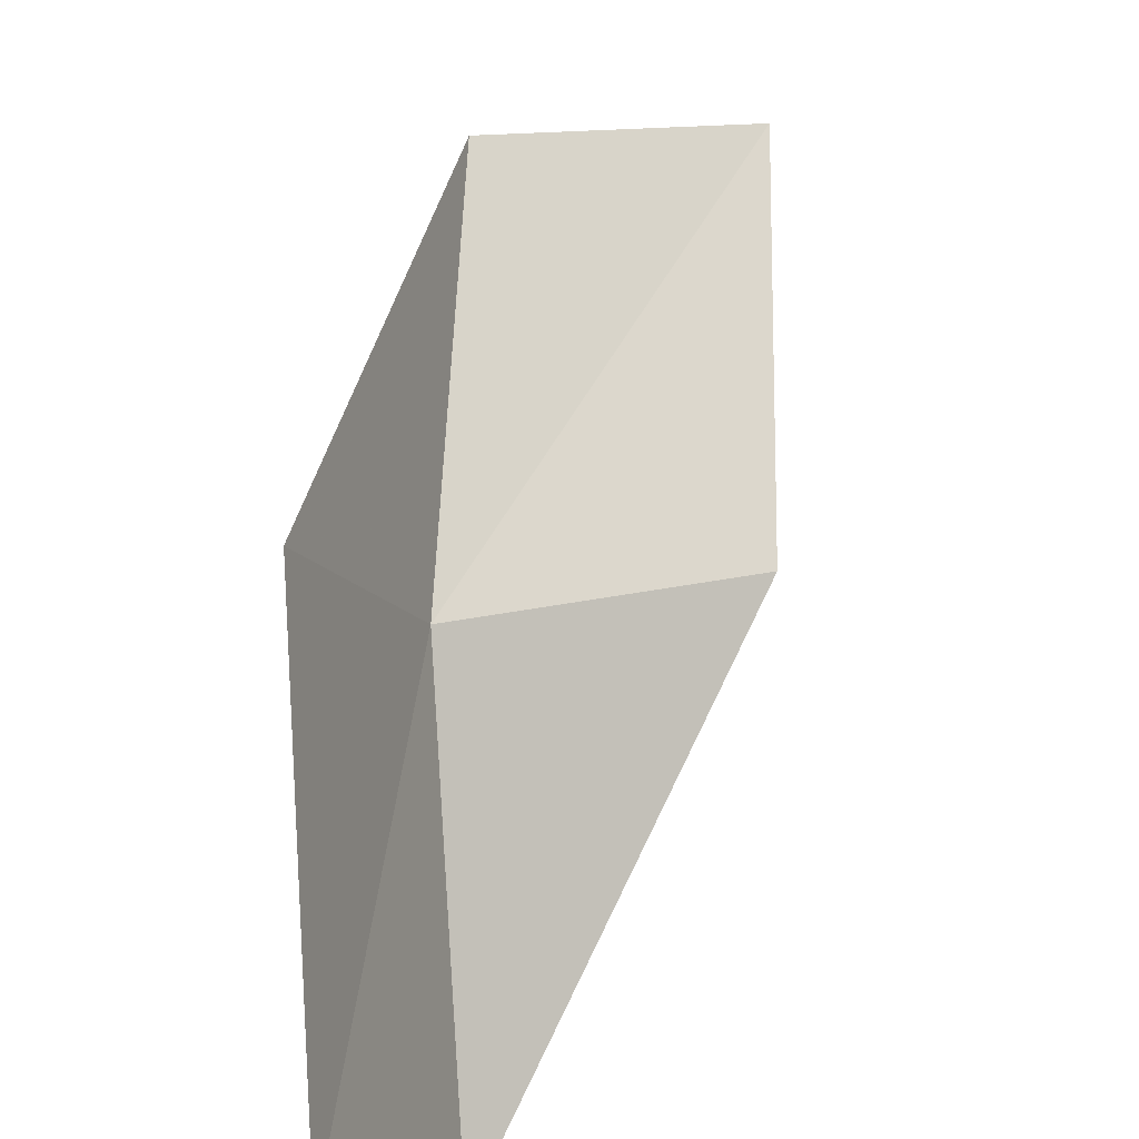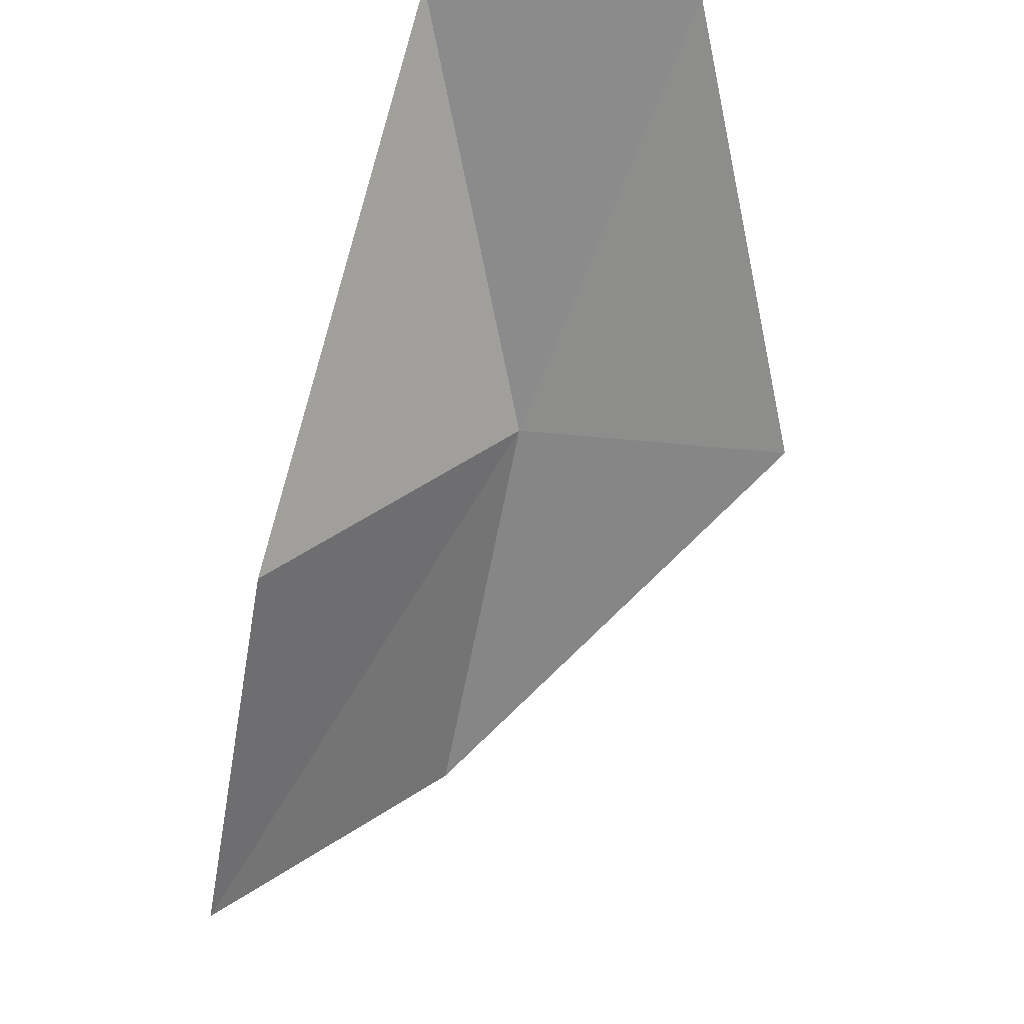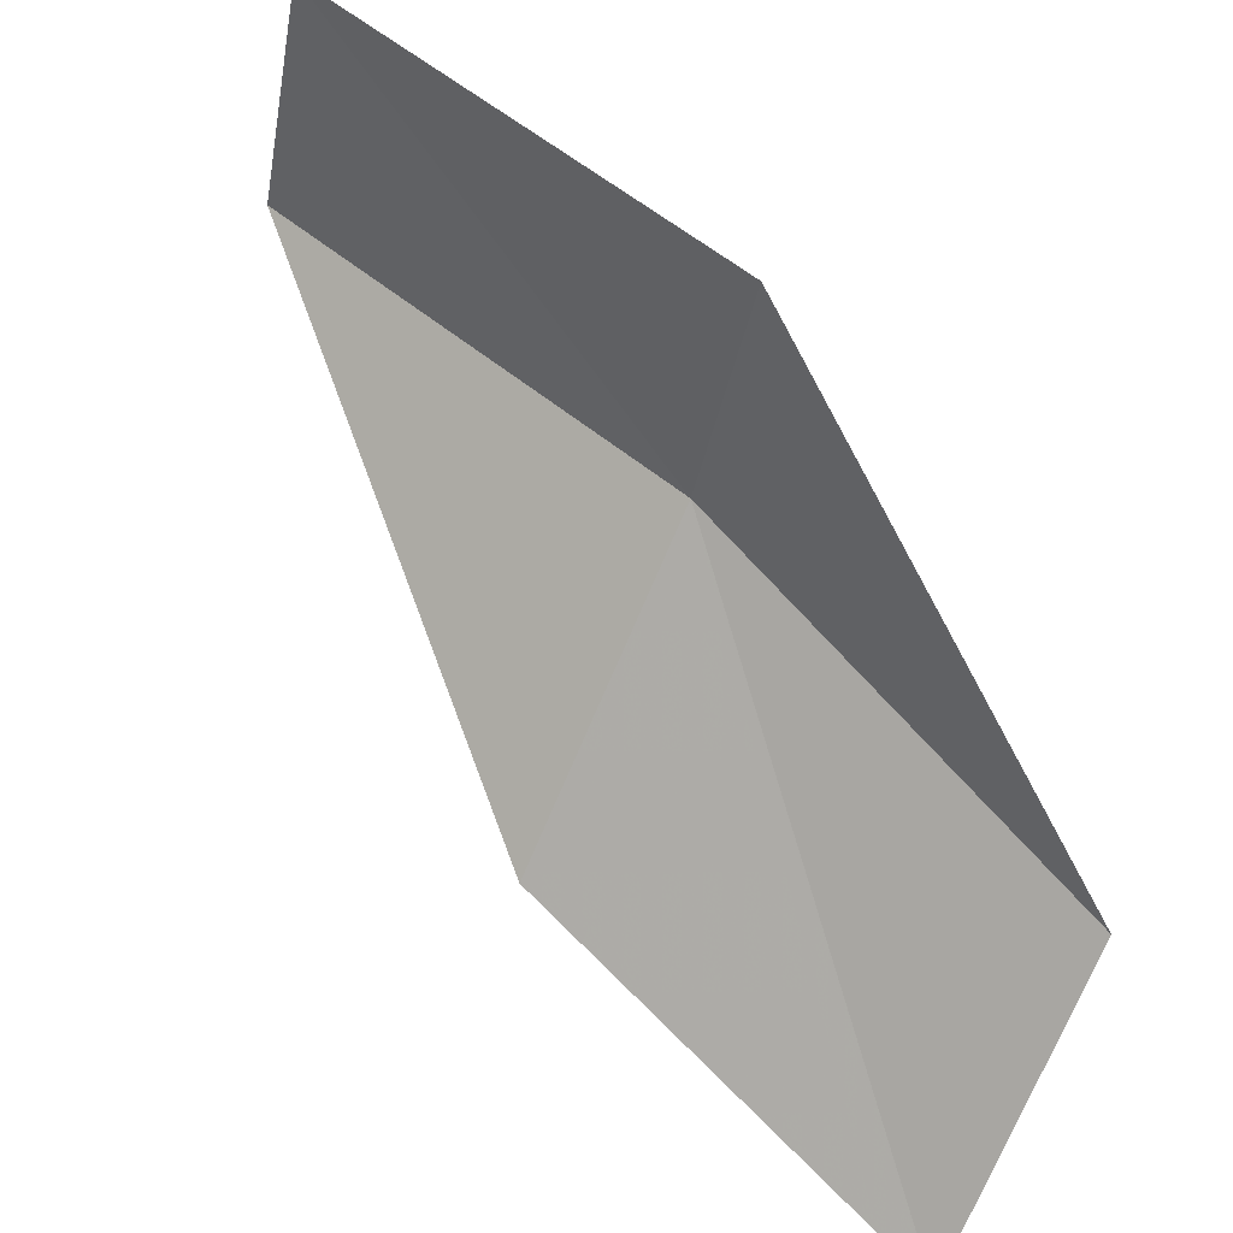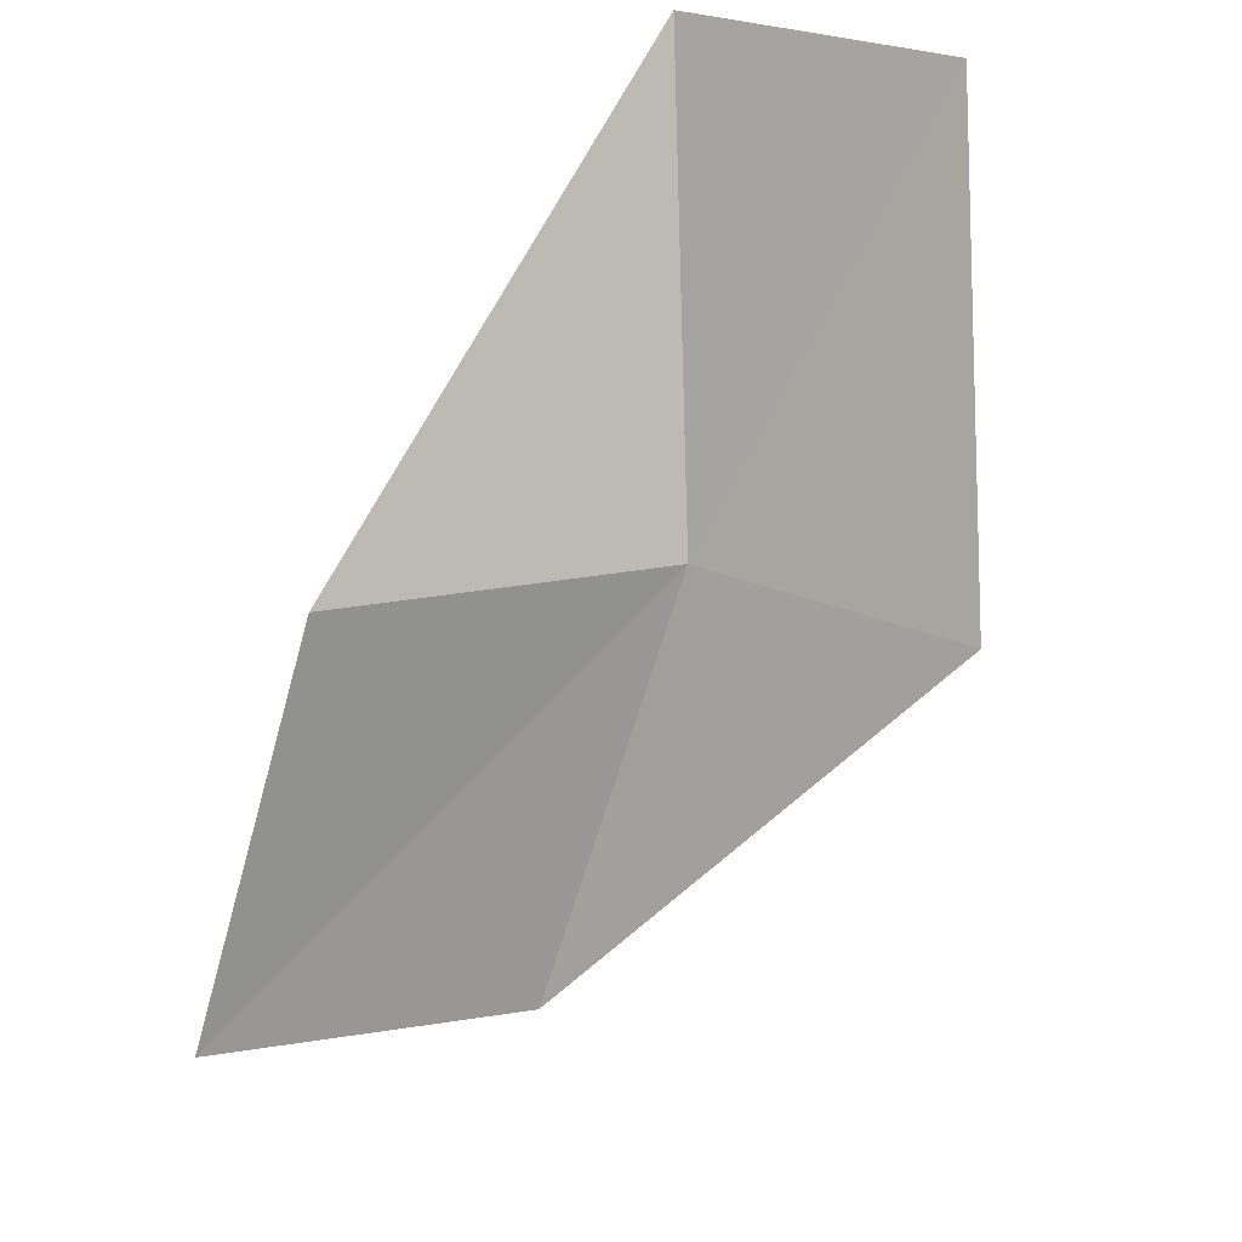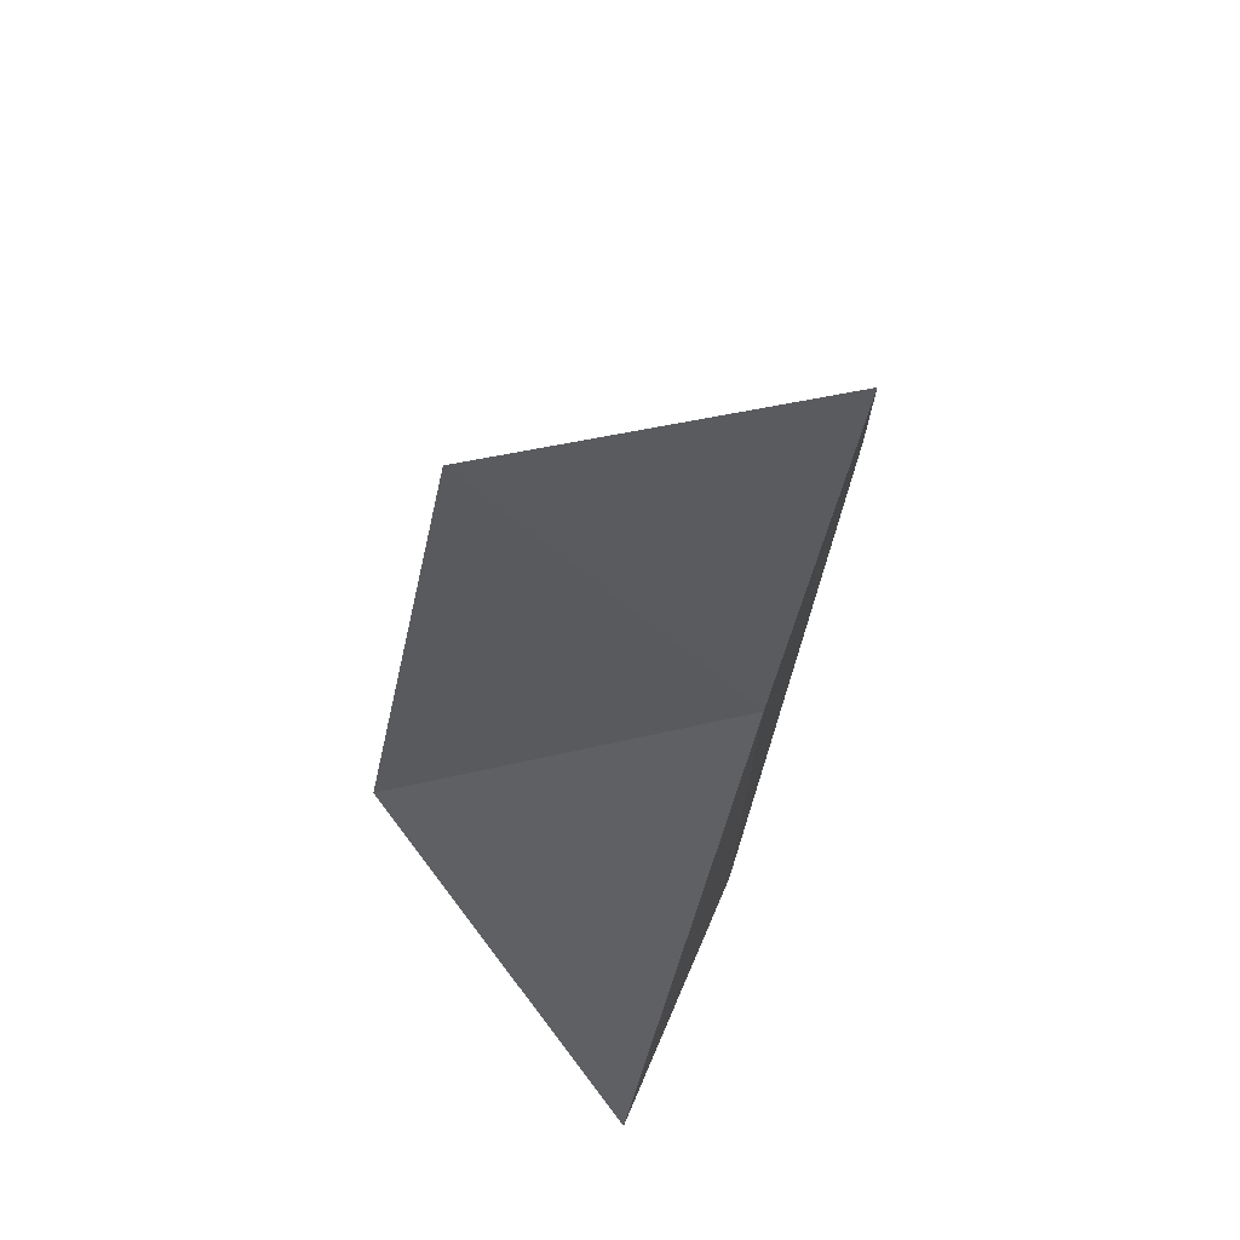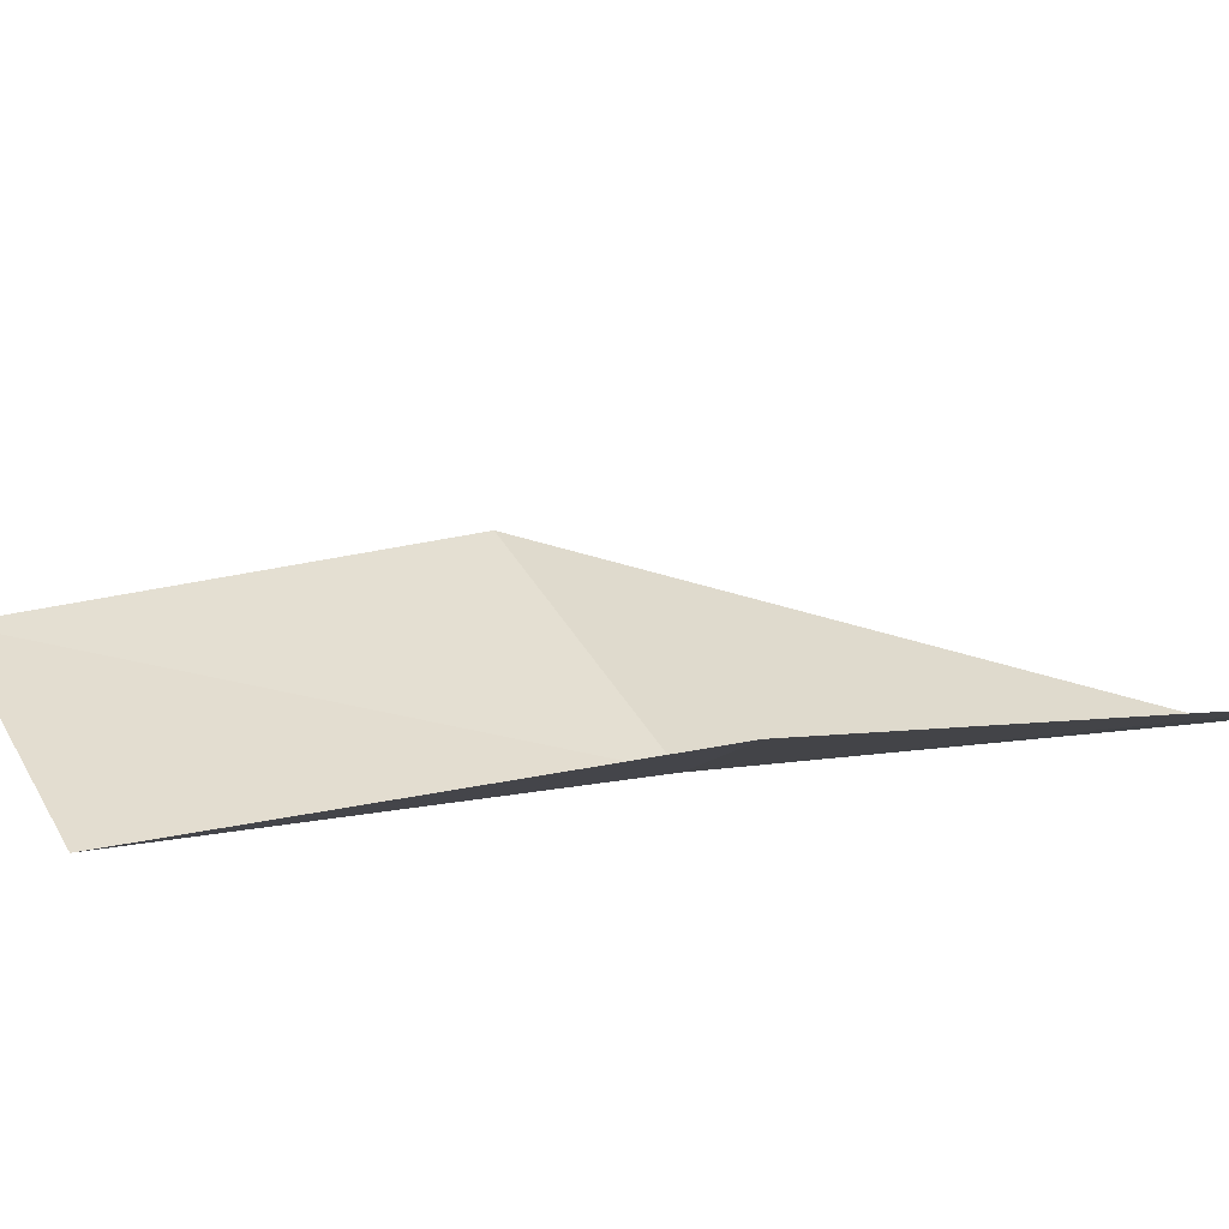
<metadata>
{"format":"obj","ext":"obj","renderer":"f3d","projection":"perspective","resolution":1024,"background":"white","views":[{"elev":70.1,"azim":-18.0,"up":"+Y"},{"elev":46.5,"azim":117.2,"up":"+Z"},{"elev":78.7,"azim":115.5,"up":"+Y"},{"elev":30.3,"azim":141.5,"up":"+Z"},{"elev":-29.1,"azim":152.4,"up":"+Y"},{"elev":64.6,"azim":-118.7,"up":"+Y"}]}
</metadata>
<code>
v -7.828 31.4 61.02
v -4.653 30 61.02
v -8.985 29.72 65.53
v -10.08 32.29 65.53
v -8.838 34.13 61.02
v -3.184 29.85 56.66
v -6.138 31.28 56.66
f 1 3 2
f 1 5 4
f 1 6 7
f 1 2 6
f 1 7 5
f 1 4 3

</code>
